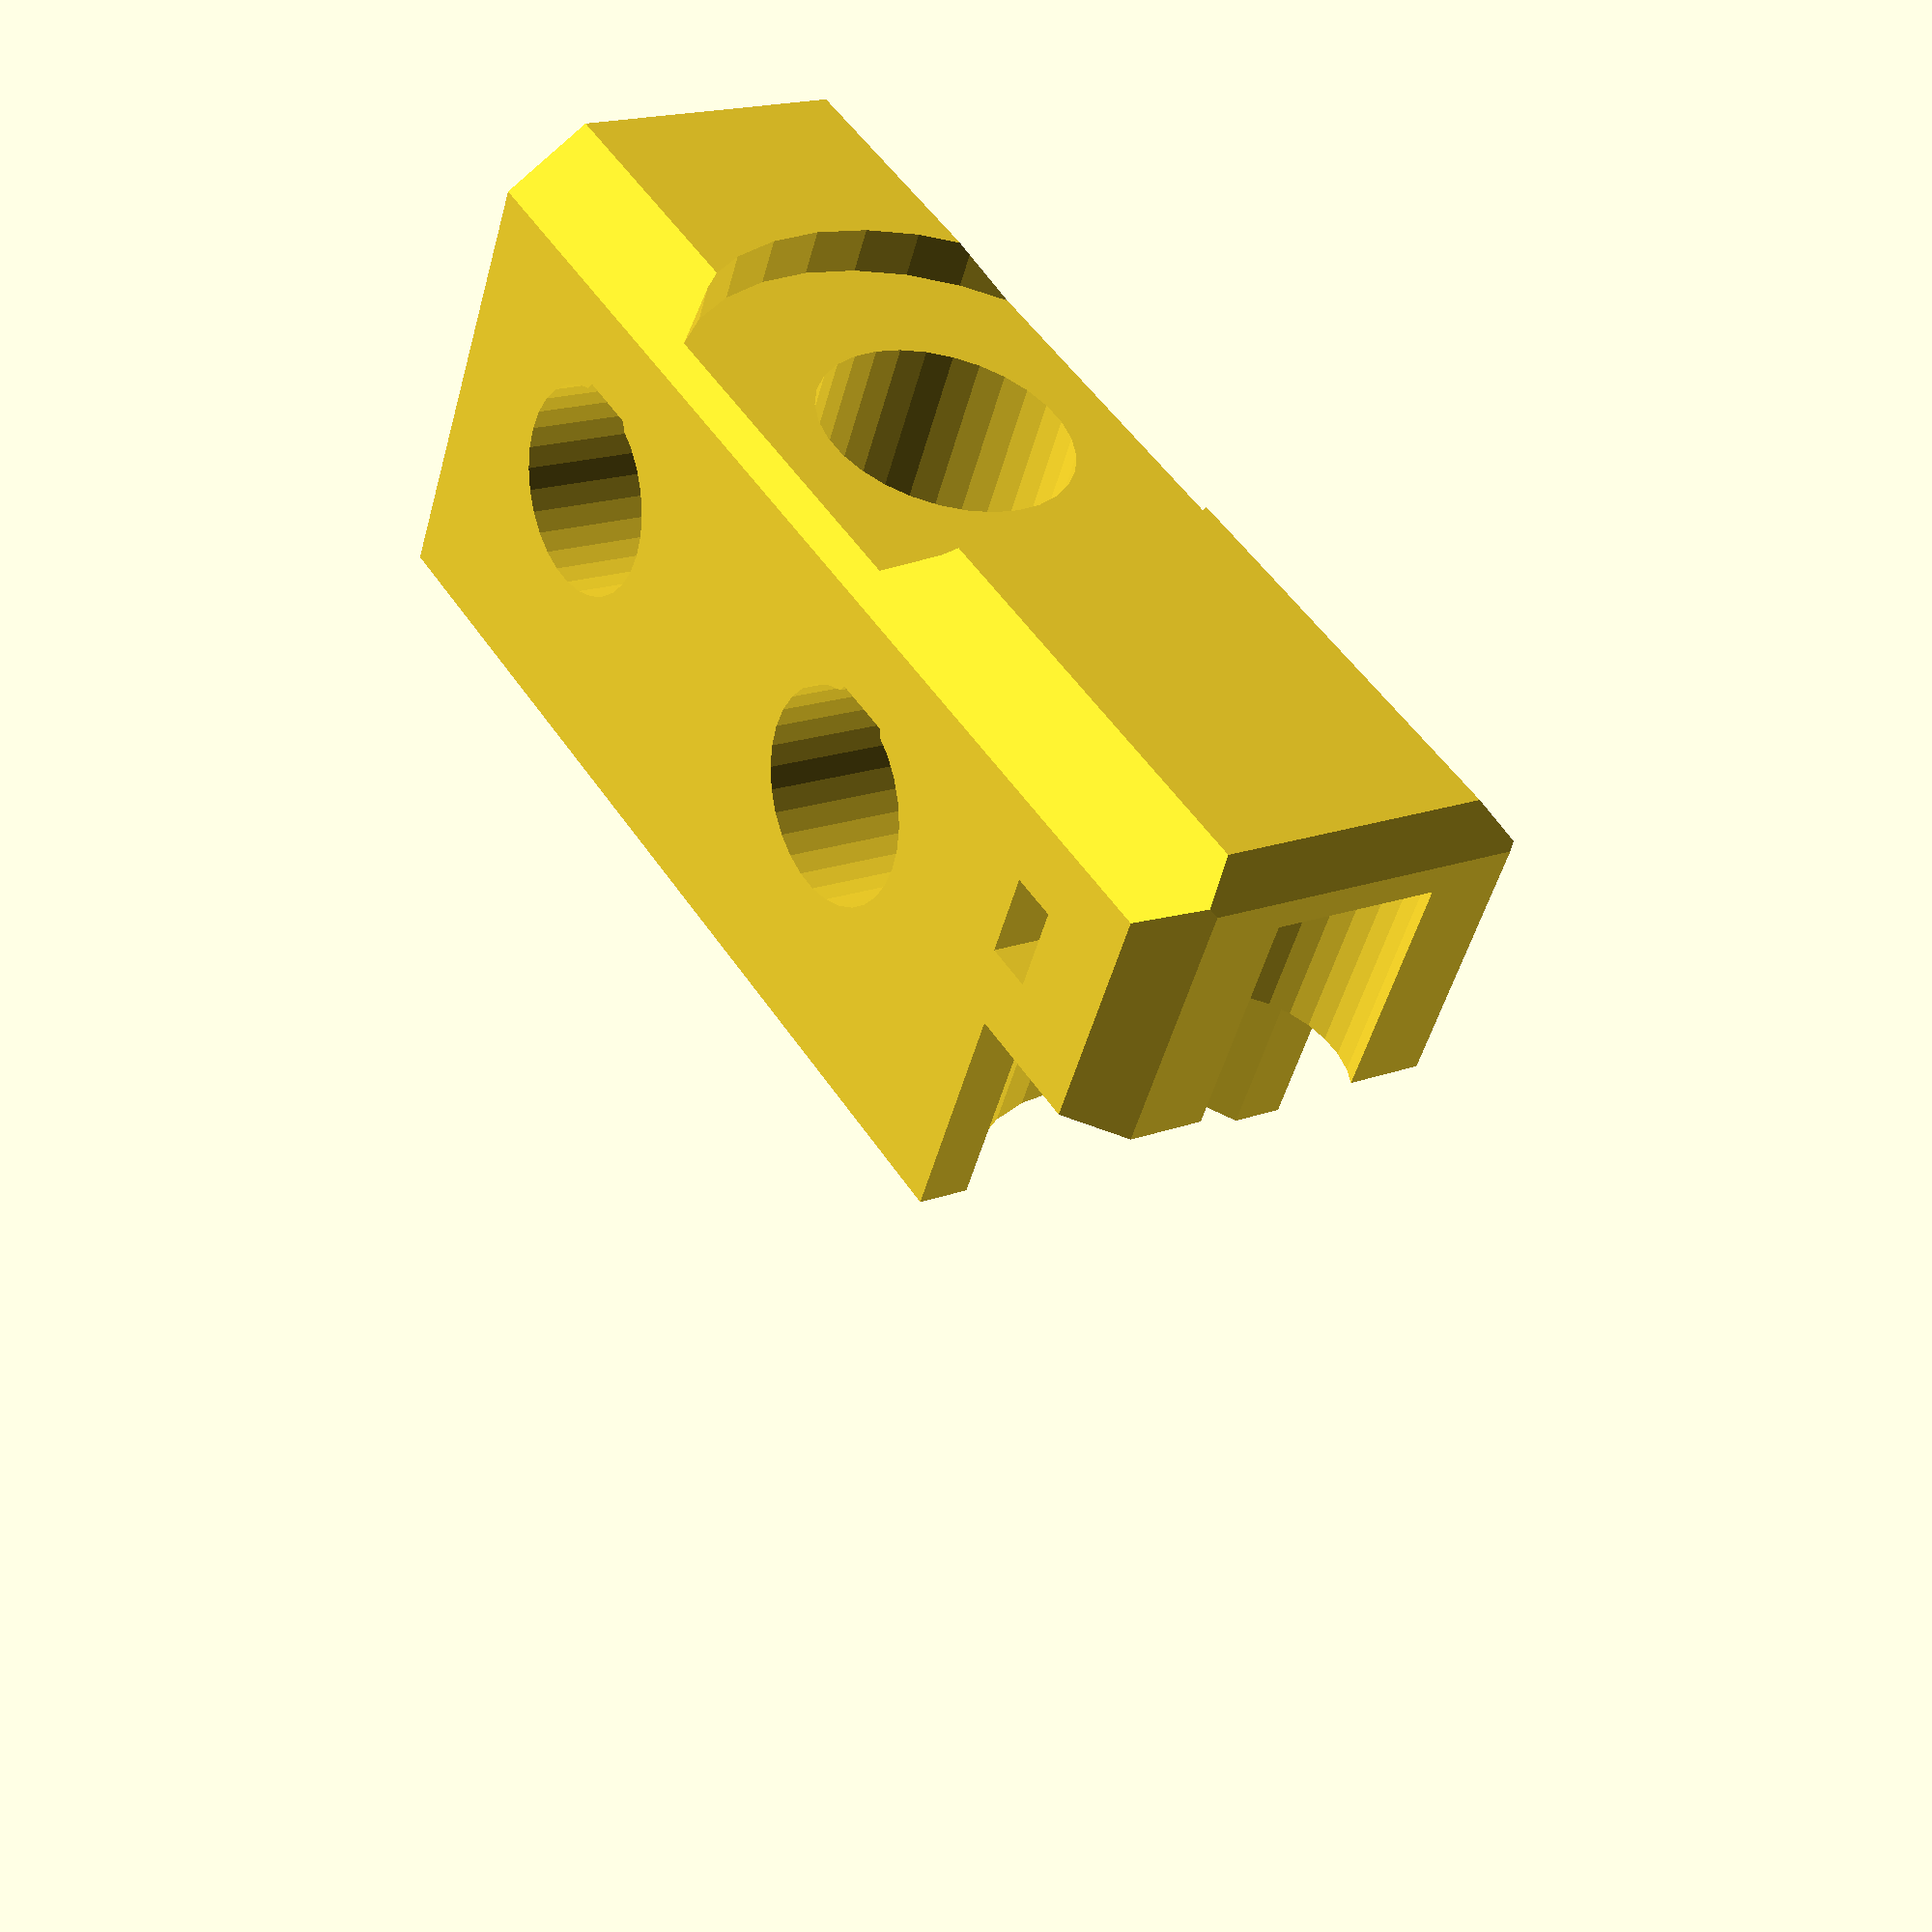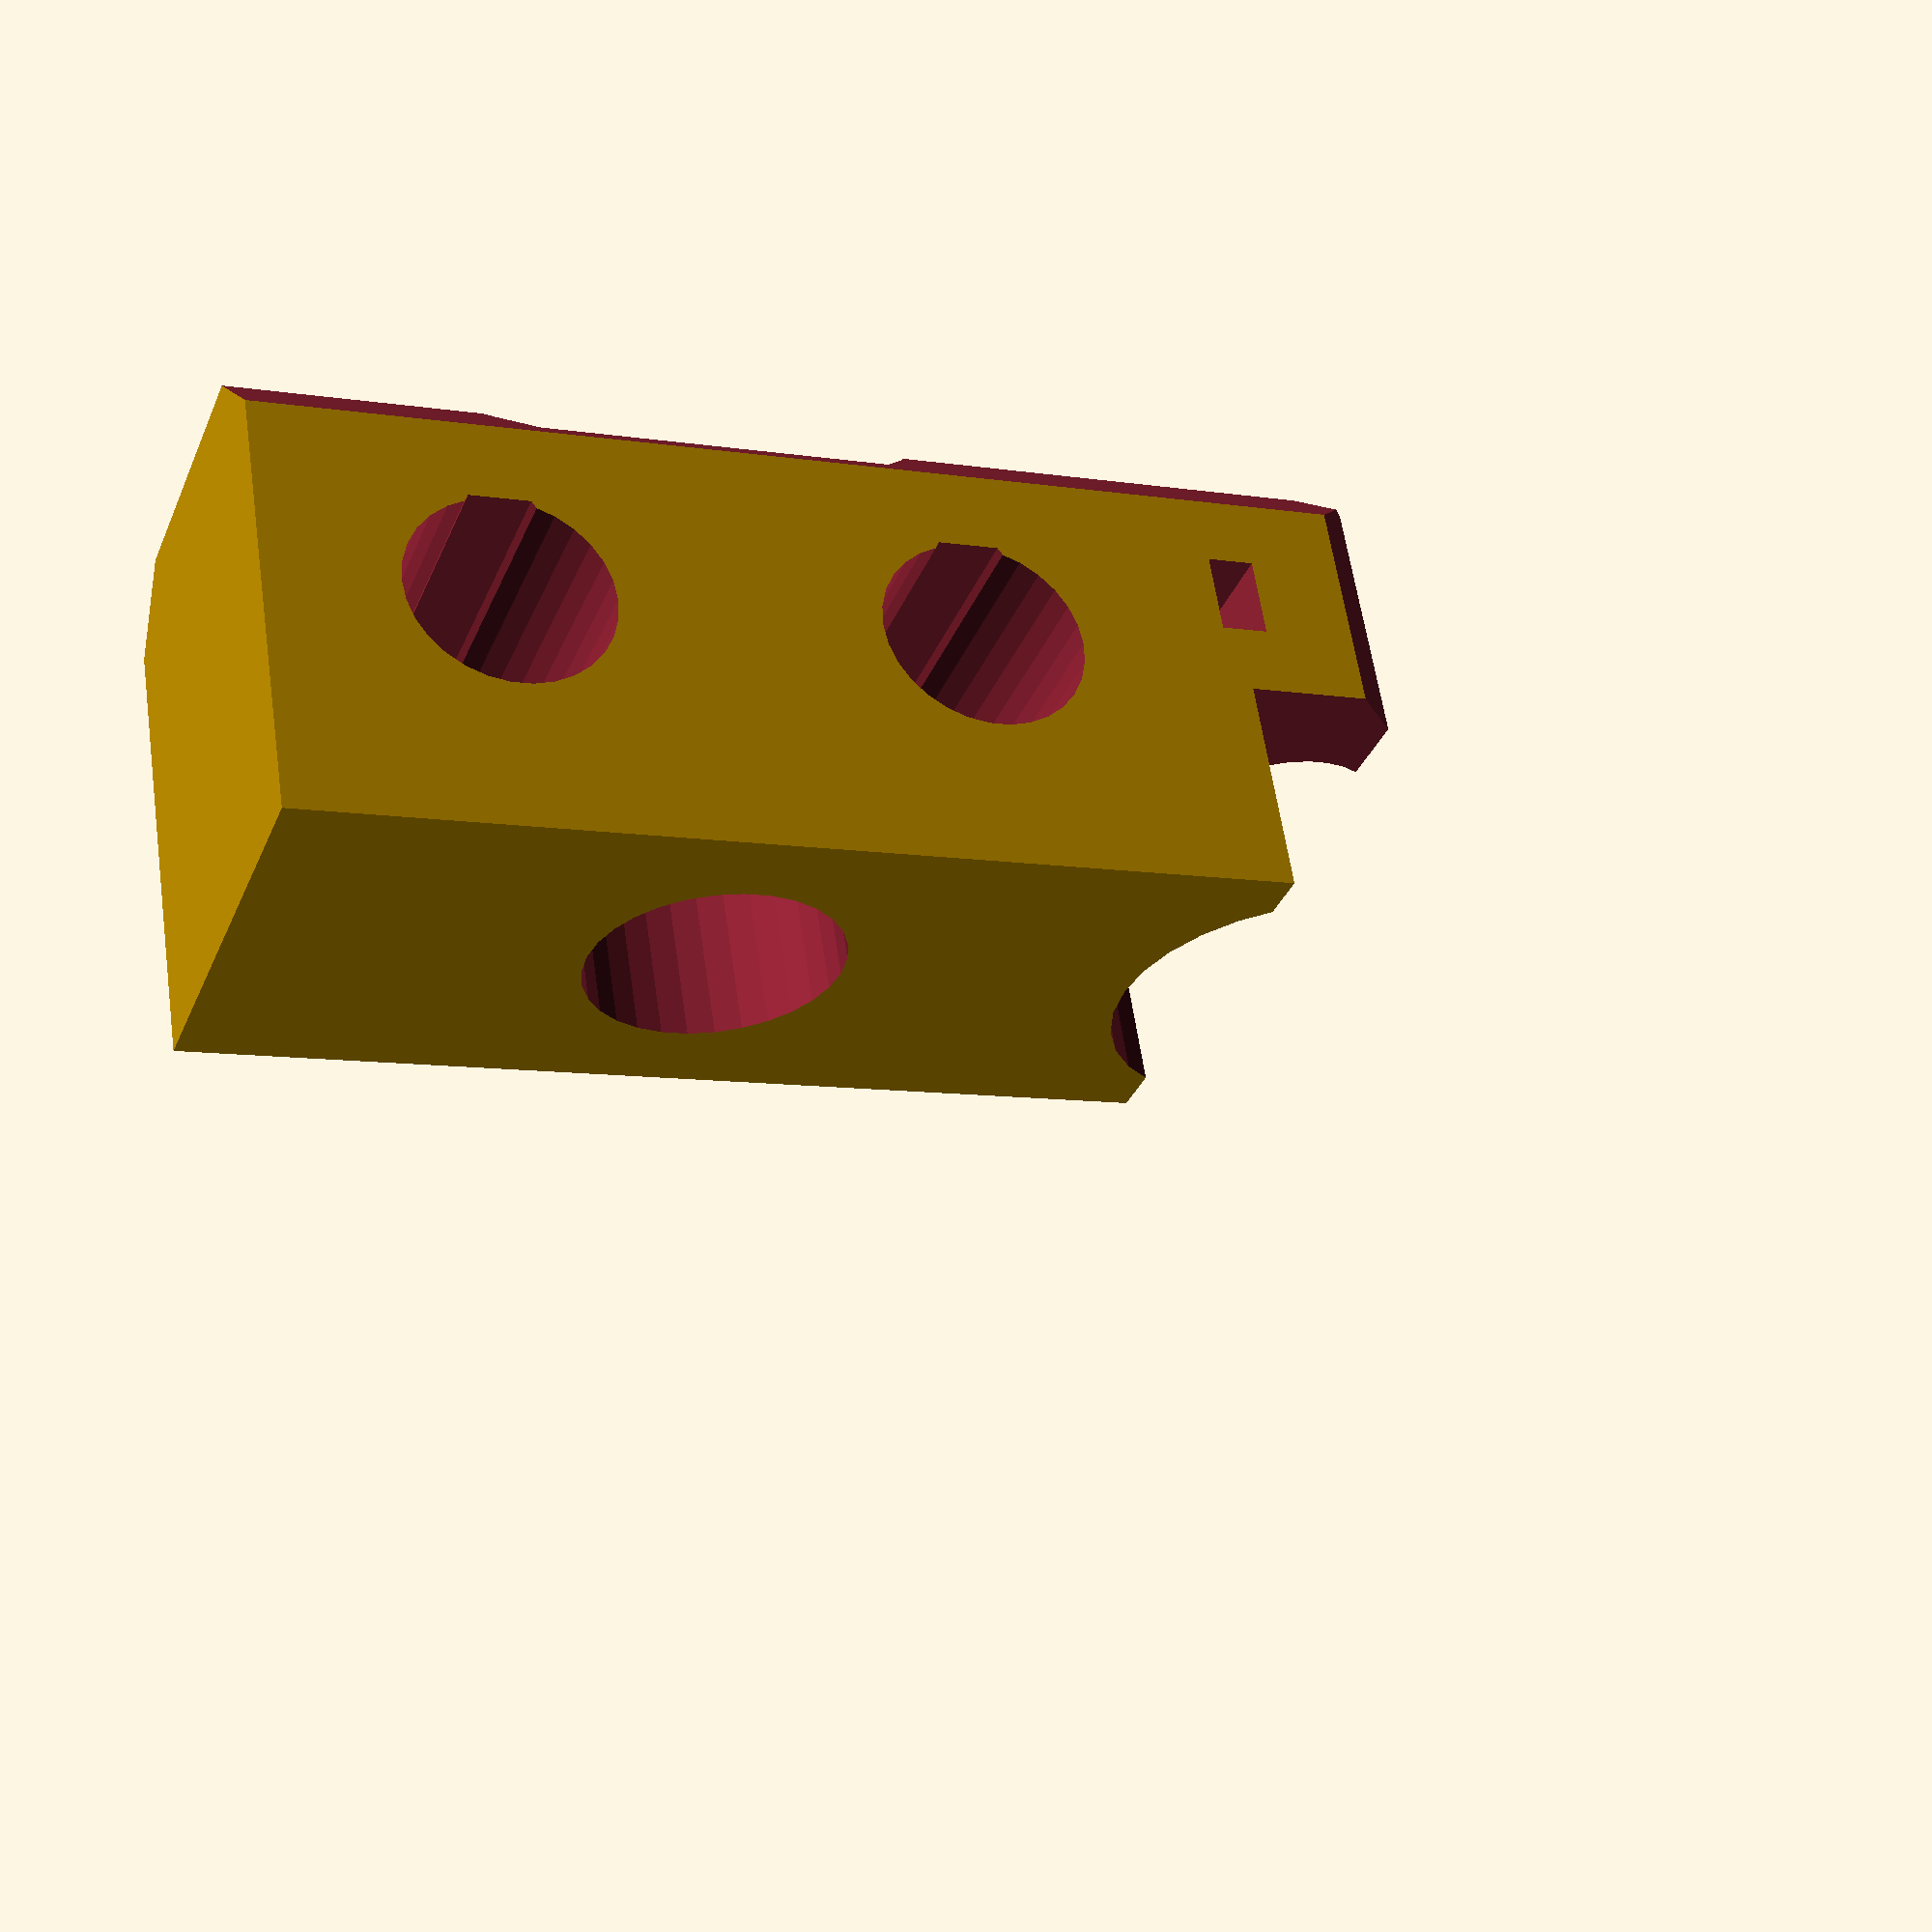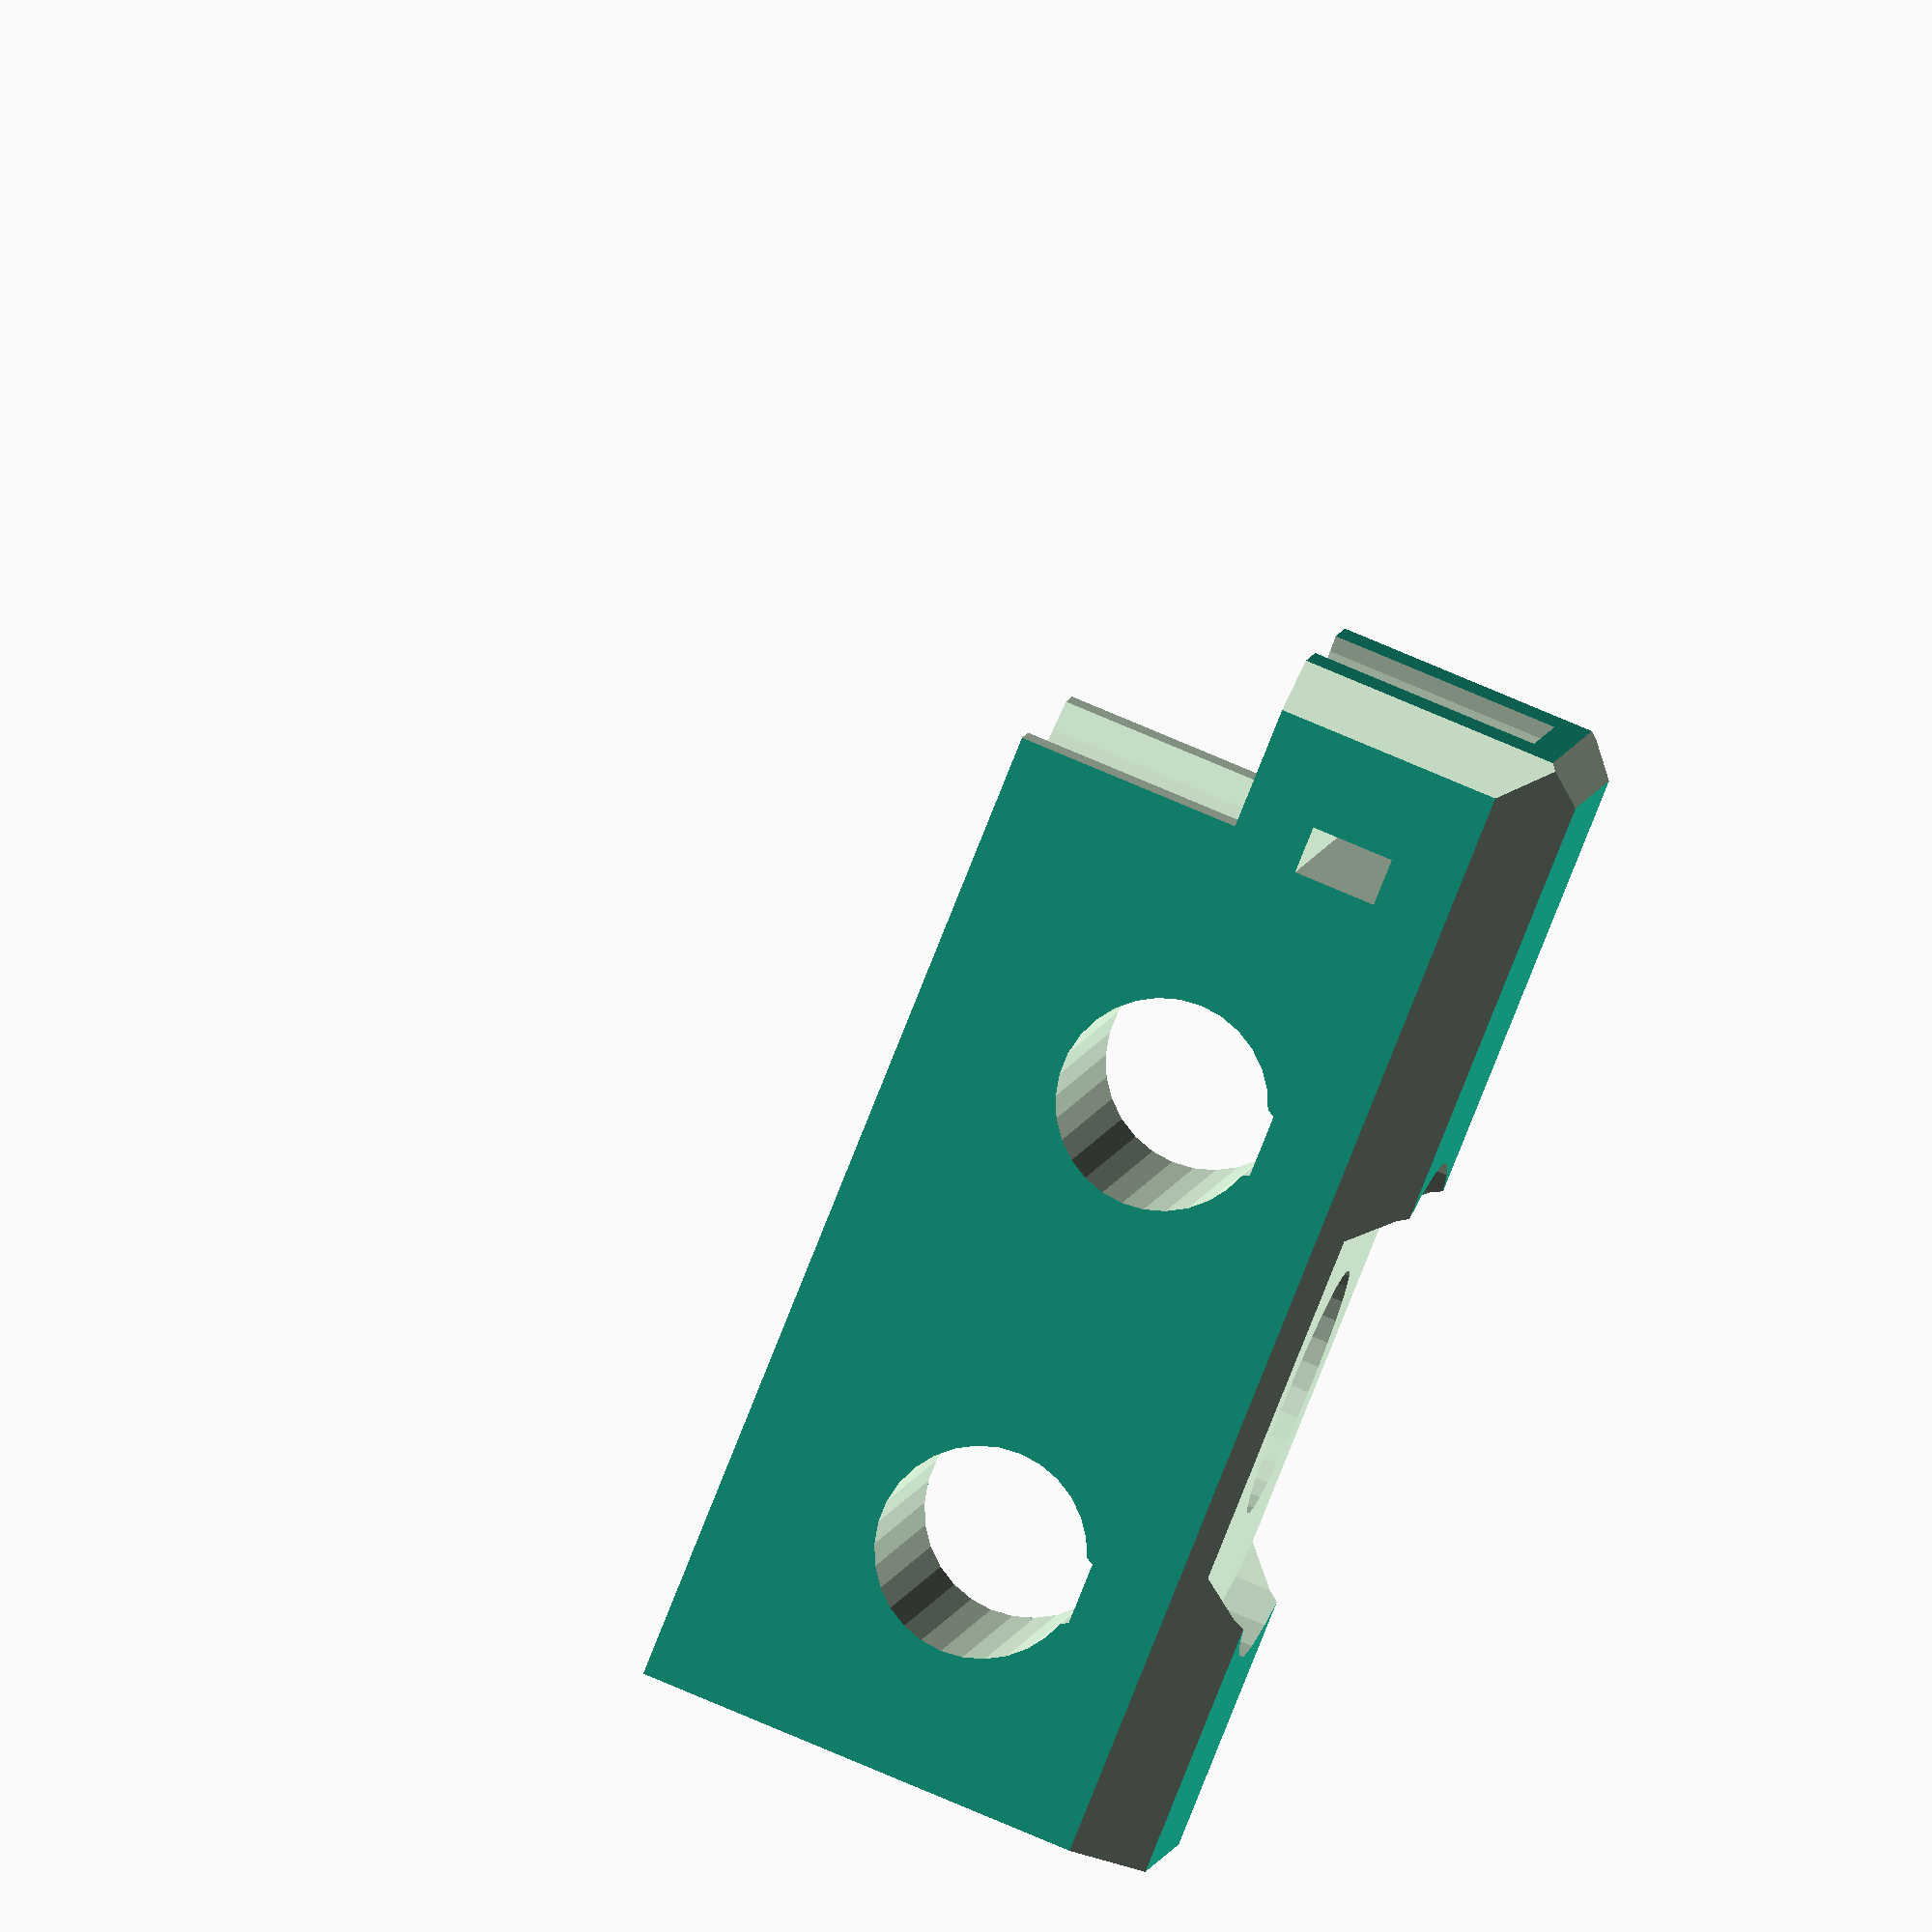
<openscad>
// PRUSA iteration3
// Y frame corners
// GNU GPL v3
// Josef Průša <iam@josefprusa.cz> and contributors
// http://www.reprap.org/wiki/Prusa_Mendel
// http://prusamendel.org
// and D. Scott Williamson

module corner_base(){	
	translate([-9,-11,0])cube([18,22,49]);
}

module corner_holes(){
	translate([-11,-11,0])
	{
		// Top hole
		translate([0,11,30]) rotate([0,90,0]) translate([0,0,-5]) cylinder(h = 270, r=4.4, $fn=30);
		// Top hole bridge
		translate([0,8.8,30]) rotate([0,90,0]) translate([0,0,-5]) cylinder(h = 270, r=2.6, $fn=6);

		// Bottom hole
		translate([0,11,10]) rotate([0,90,0]) translate([0,0,-5]) cylinder(h = 270, r=4.4, $fn=30);
		// Bottom hole bridge
		translate([0,8.8,10]) rotate([0,90,0]) translate([0,0,-5]) cylinder(h = 270, r=2.6, $fn=6);

		// Middle hole
		translate([11,0,20]) rotate([0,0,90]) rotate([0,90,0]) translate([0,0,-5]) cylinder(h = 270, r=5.4, $fn=30);
		
		// Washer hole
		translate([11,-3,20]) rotate([0,0,90]) rotate([0,90,0]) translate([0,0,-5]) cylinder(h = 10, r=11, $fn=30);
		
		// Top smooth rod insert
		// Smooth rod place
		translate([11,2.75,47]) rotate([0,90,90]) cylinder(h = 10, r=4.2, $fn=30); 
		// Ziptie
		translate([-5,6,41])  cube([30,3.5,2]);
		  
		  // LM8UU keepout
		difference()
		{
		  translate([11,12.5,46]) rotate([0,90,90]) cylinder(h = 270, r=8, $fn=30);
		  translate([21,12.5,62]) rotate([0,90,90]) cube([20,20,30]);
		} 
		  
		translate([21,12.5,57]) rotate([0,90,90]) cube([15.2,20,20]);
	}
}

module corner_fancy()
{
	// Side corner cutouts
	translate([-8,-9,0]) rotate([0,0,-45-180]) translate([-15,0,-1]) cube([30,30,51]);
	translate([8,-9,0]) rotate([0,0,45-180]) translate([-15,0,-1]) cube([30,30,51]);

	// Top corner cutouts
	translate([7,0,49]) rotate([0,45,0]) translate([-15,-15,0]) cube([30,30,30]);
	translate([-7,0,49]) rotate([0,-45,0]) translate([-15,-15,0]) cube([30,30,30]);

	rotate([0,0,90])
	{
		translate([-9.5,0,49]) rotate([0,-45,0]) translate([-15,-15,0]) cube([30,30,30]);
	}
}

module selective_infill()
{
	translate([7,2,0.8])cube([0.2,33,5]); 
	translate([-7,2,0.8])cube([0.2,33,5]);
	
	translate([ 7,16,5.8])cube([0.2,8,11]);
	translate([-7,16,5.8])cube([0.2,8,11]);
	
	translate([7,2,16.8])cube([0.2,33,2]); 
	translate([-7,2,16.8])cube([0.2,33,2]);
}
    
// Final part
module corner()
{
	// Rotate the part for better printing
	translate([0,0,11]) rotate([-90,0,0]) 
	{
		difference(){
			corner_base();
			corner_holes();
			corner_fancy();
			translate([0,11,0]) rotate([90,0,0])selective_infill();
		}
	}
}

corner();




</openscad>
<views>
elev=50.1 azim=146.9 roll=344.9 proj=p view=solid
elev=300.2 azim=249.2 roll=171.6 proj=p view=wireframe
elev=100.4 azim=252.9 roll=247.1 proj=o view=wireframe
</views>
